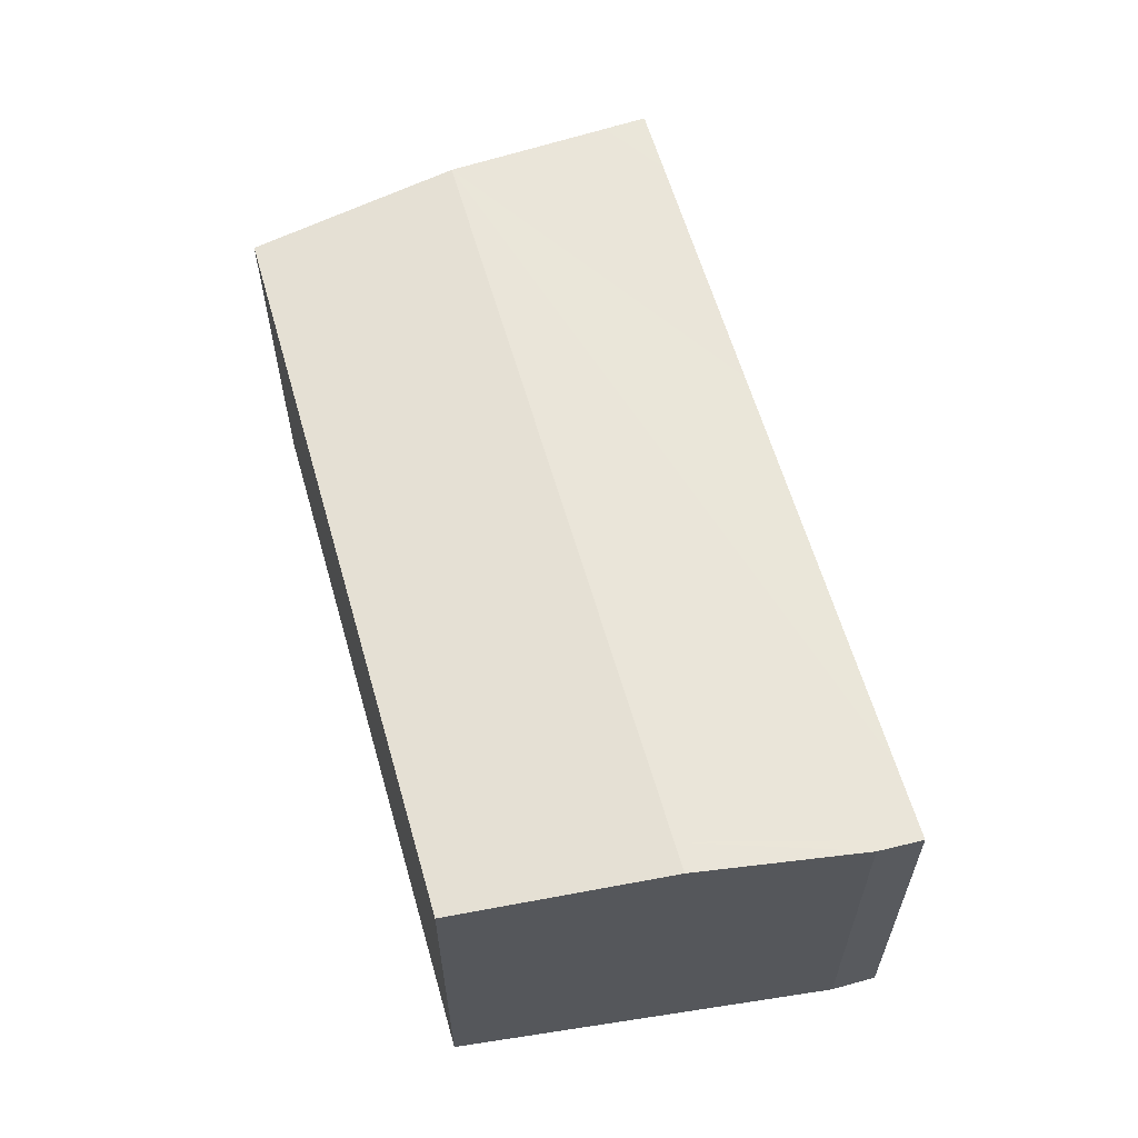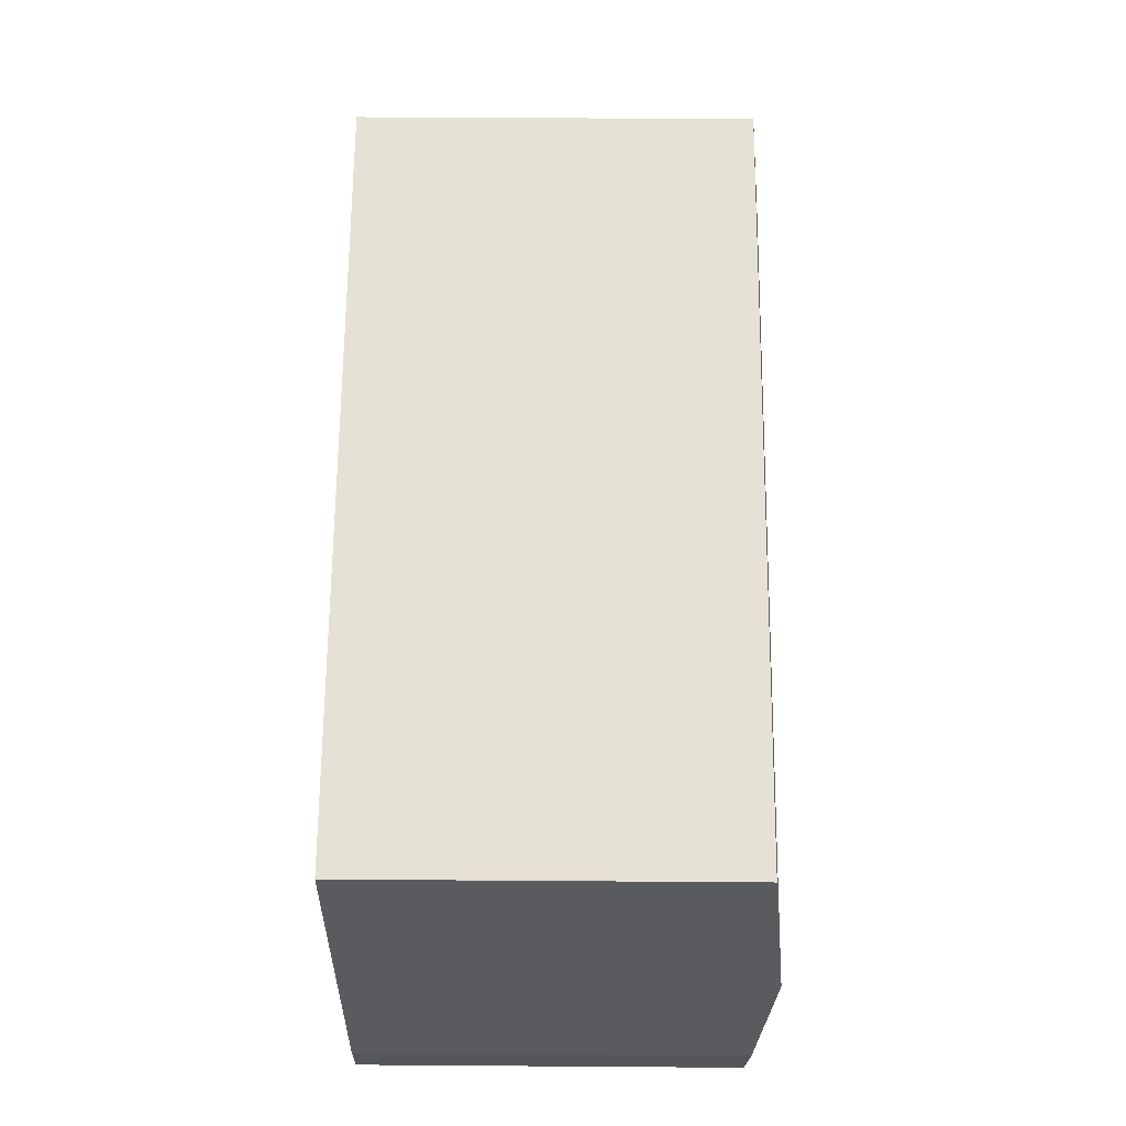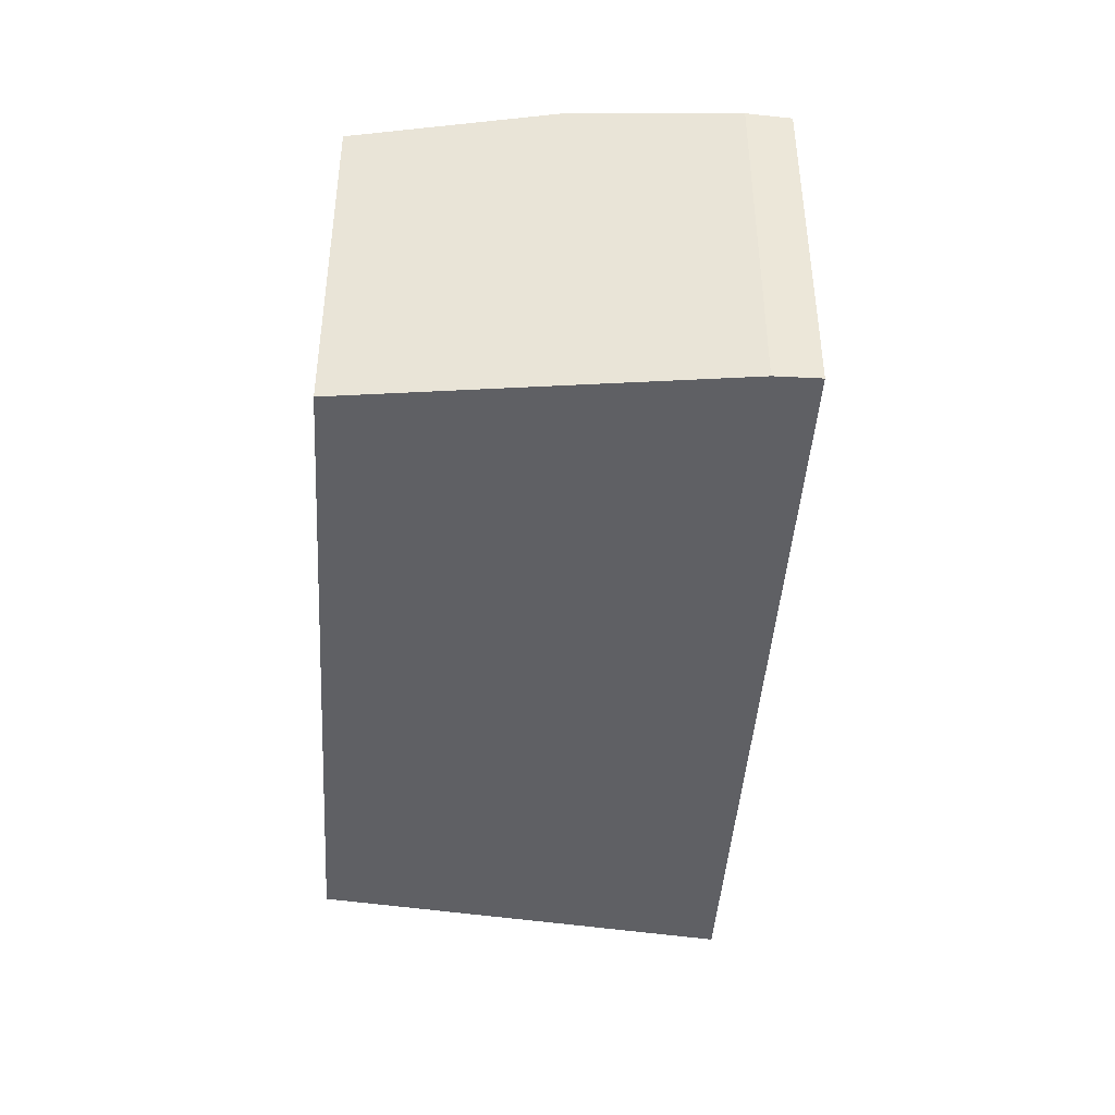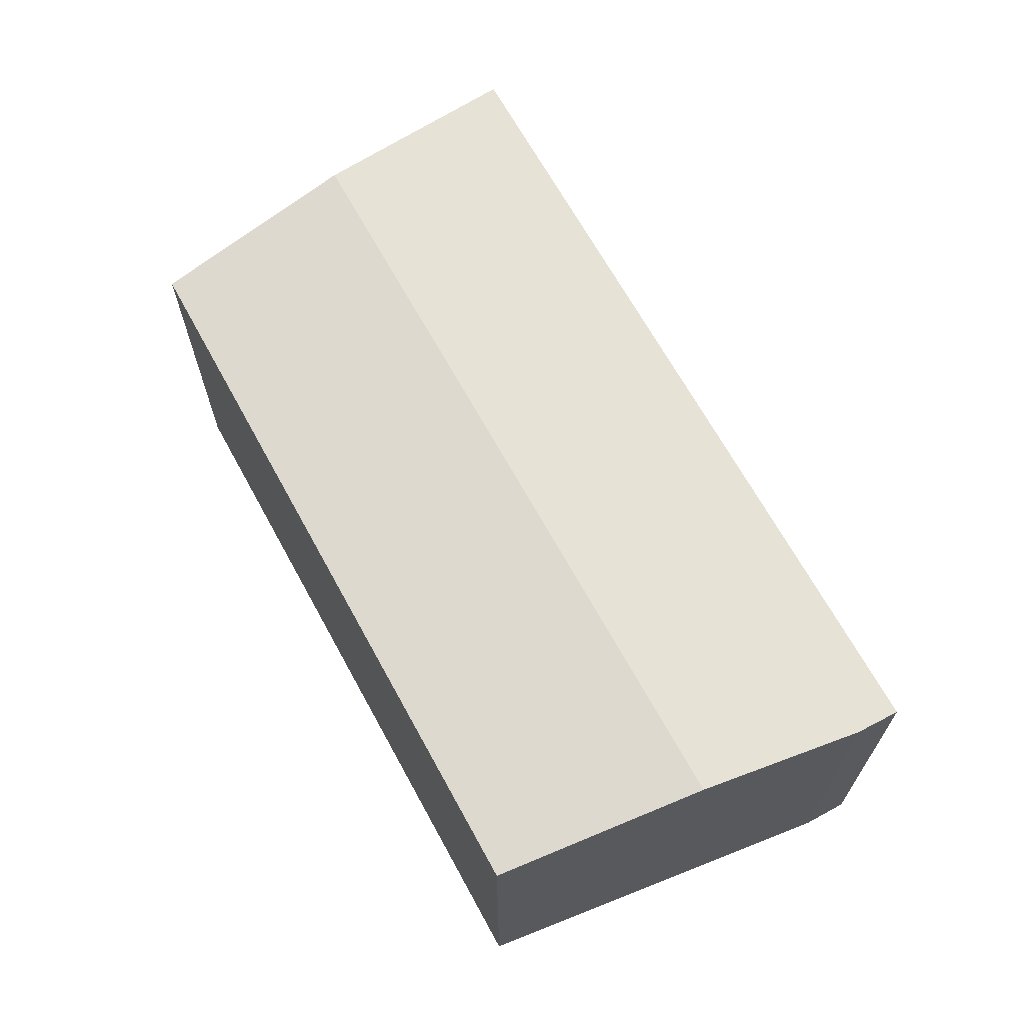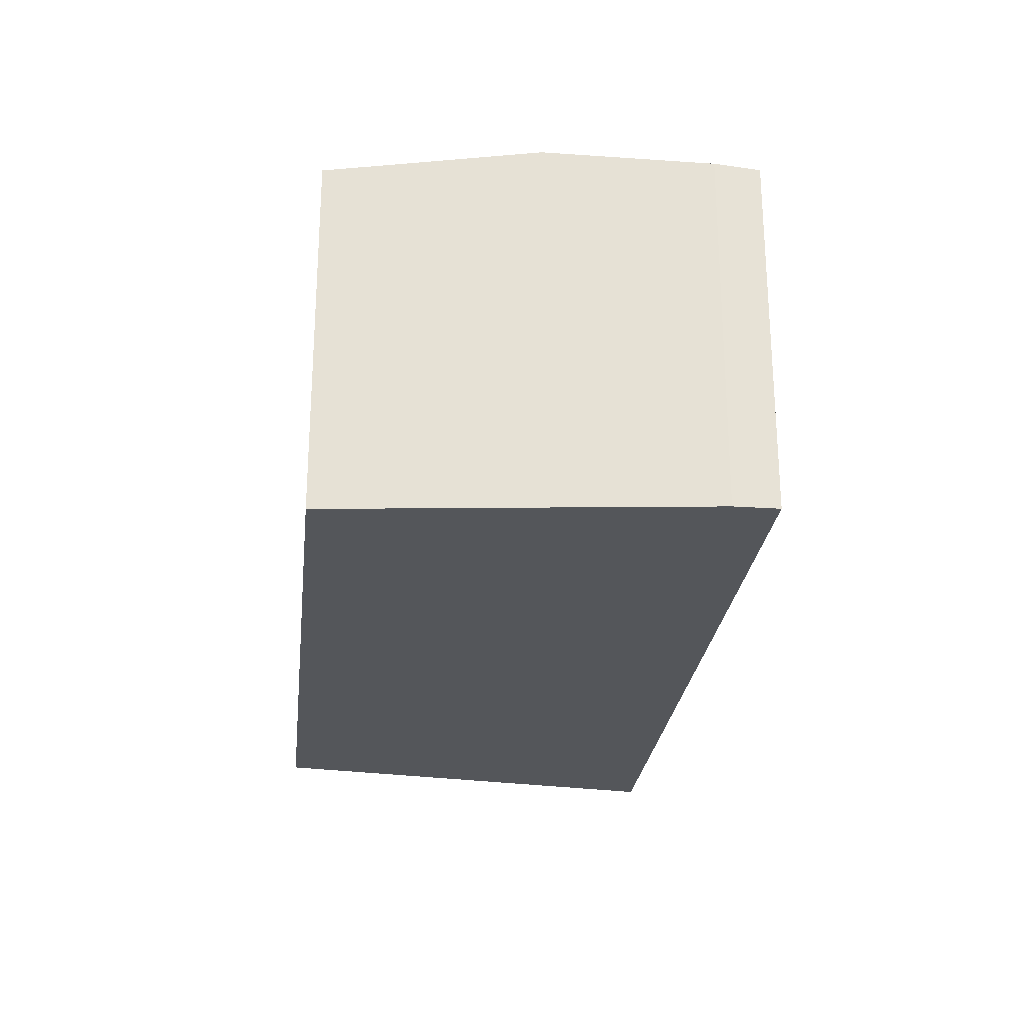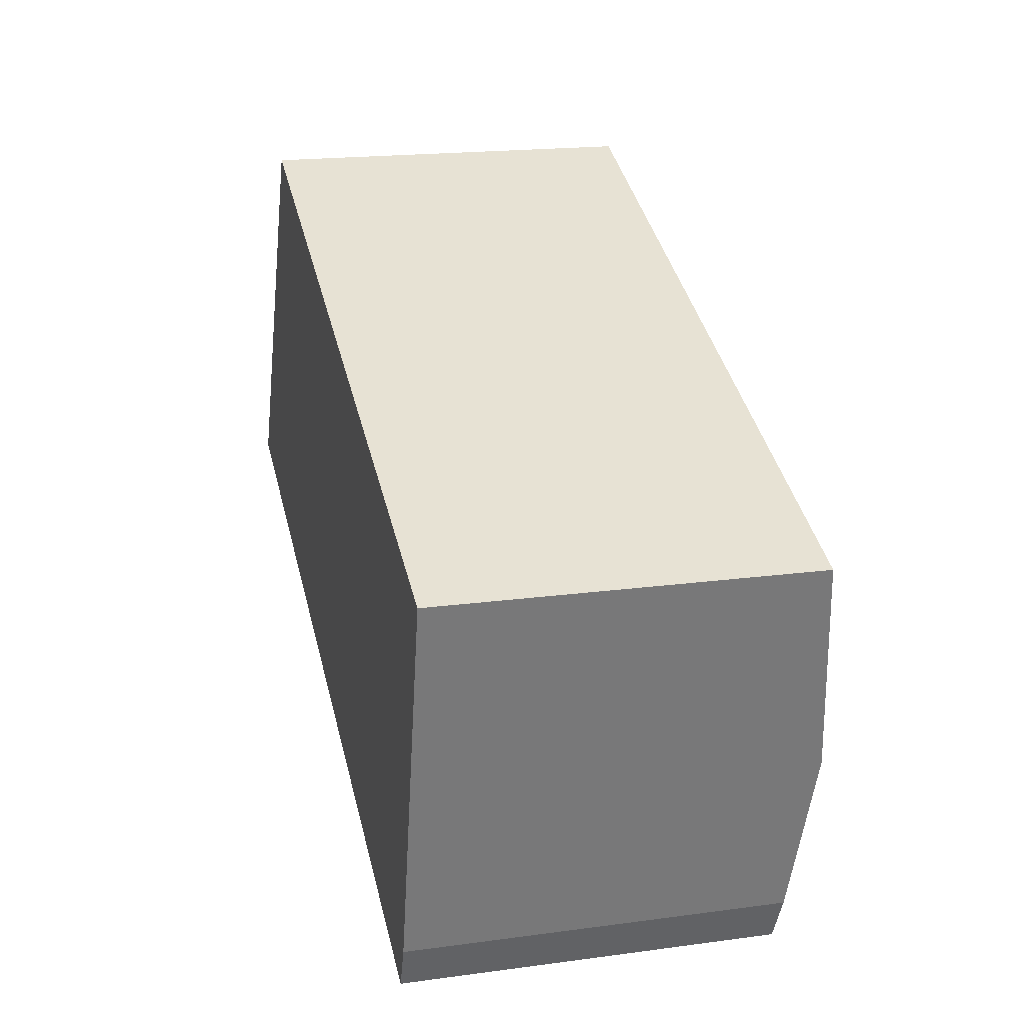
<metadata>
{"format":"obj","ext":"obj","renderer":"f3d","projection":"perspective","resolution":1024,"background":"white","views":[{"elev":61.1,"azim":94.4,"up":"+Y"},{"elev":44.4,"azim":90.5,"up":"+Z"},{"elev":-43.4,"azim":106.8,"up":"+Y"},{"elev":67.5,"azim":81.6,"up":"+Y"},{"elev":-25.6,"azim":104.1,"up":"+Y"},{"elev":19.0,"azim":75.7,"up":"+Z"}]}
</metadata>
<code>
v  29.39 12.19 4.127
v  3.264 12.84 6.303
v  6.518 12.19 12.59
v  28.68 12.47 1.104
v  27.75 12.84 -2.809
v  26.83 12.84 -2.466
v  26.46 12.33 -8.245
v  25.95 12.19 -9.654
v  24.64 12.19 -9.166
v  23.57 12.19 -8.768
v  15 12.19 -5.58
v  10.41 12.19 -3.872
v  2.093 12.19 -0.779
v  0.688 12.33 1.324
v  0 12.19 7.465e-16
v  0.532 12.3 1.025
v  25.95 5.911e-16 -9.654
v  24.64 5.613e-16 -9.166
v  23.57 5.369e-16 -8.768
v  15 3.417e-16 -5.58
v  10.41 2.371e-16 -3.872
v  2.093 4.77e-17 -0.779
v  0 0 0
v  6.518 -7.711e-16 12.59
v  0.532 -6.276e-17 1.025
v  0.688 -8.107e-17 1.324
v  3.264 -3.859e-16 6.303
v  29.39 -2.527e-16 4.127
v  26.46 5.049e-16 -8.245
v  28.68 -6.76e-17 1.104
v  27.75 1.72e-16 -2.809
g defaultobject
f 1 2 3
f 2 1 4
f 2 4 5
f 2 5 6
f 7 6 5
f 6 7 8
f 6 8 9
f 6 9 2
f 2 9 10
f 2 10 11
f 2 11 12
f 2 12 13
f 2 13 14
f 14 13 15
f 14 15 16
f 17 9 8
f 9 17 10
f 10 17 11
f 11 17 18
f 11 18 19
f 11 19 20
f 11 20 12
f 12 20 13
f 13 20 21
f 13 21 15
f 15 21 22
f 15 22 23
f 23 16 15
f 16 23 14
f 14 23 2
f 2 23 3
f 3 23 24
f 24 23 25
f 24 25 26
f 24 26 27
f 24 1 3
f 1 24 28
f 29 8 7
f 8 29 17
f 28 4 1
f 4 28 5
f 5 28 7
f 7 28 30
f 7 30 31
f 7 31 29
f 22 25 23
f 25 22 26
f 26 22 27
f 27 22 24
f 24 22 28
f 28 22 21
f 28 21 20
f 28 20 19
f 28 19 18
f 28 18 30
f 30 18 17
f 30 17 31
f 31 17 29

</code>
